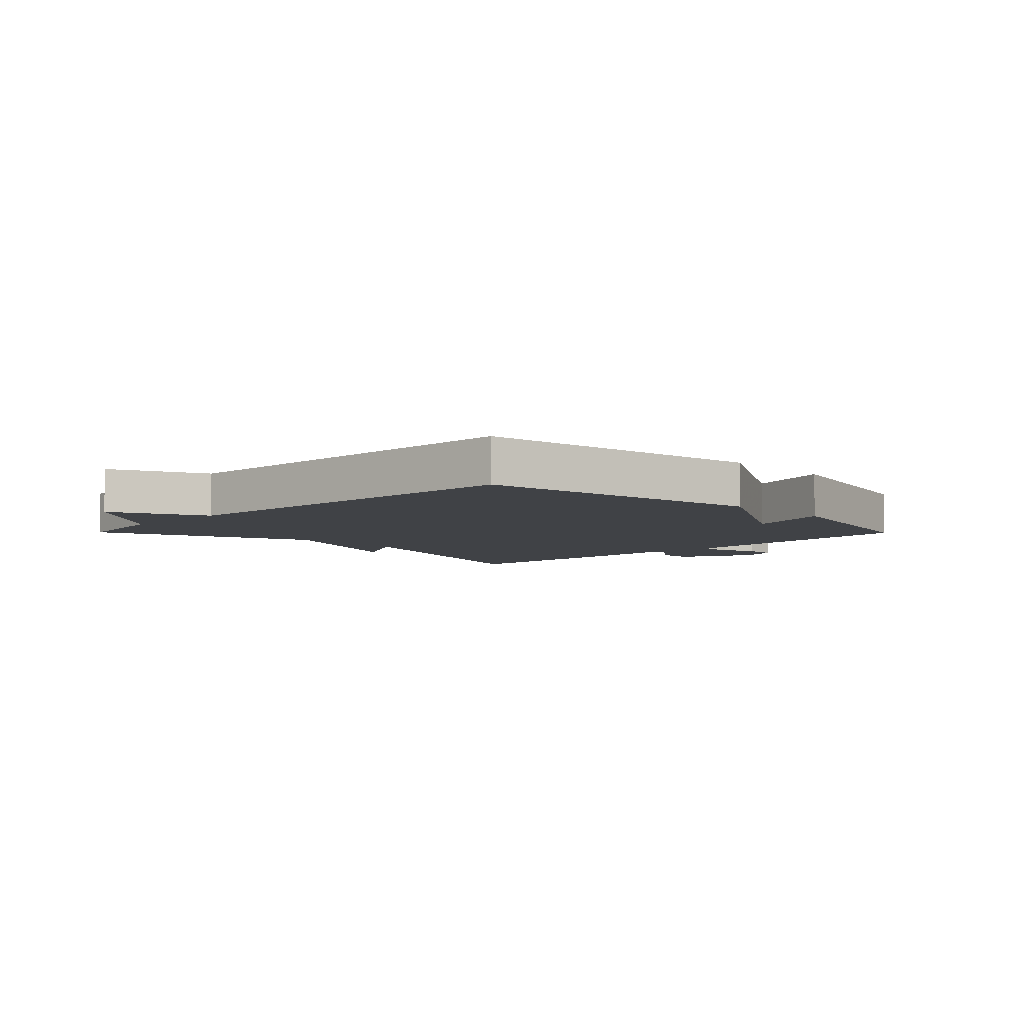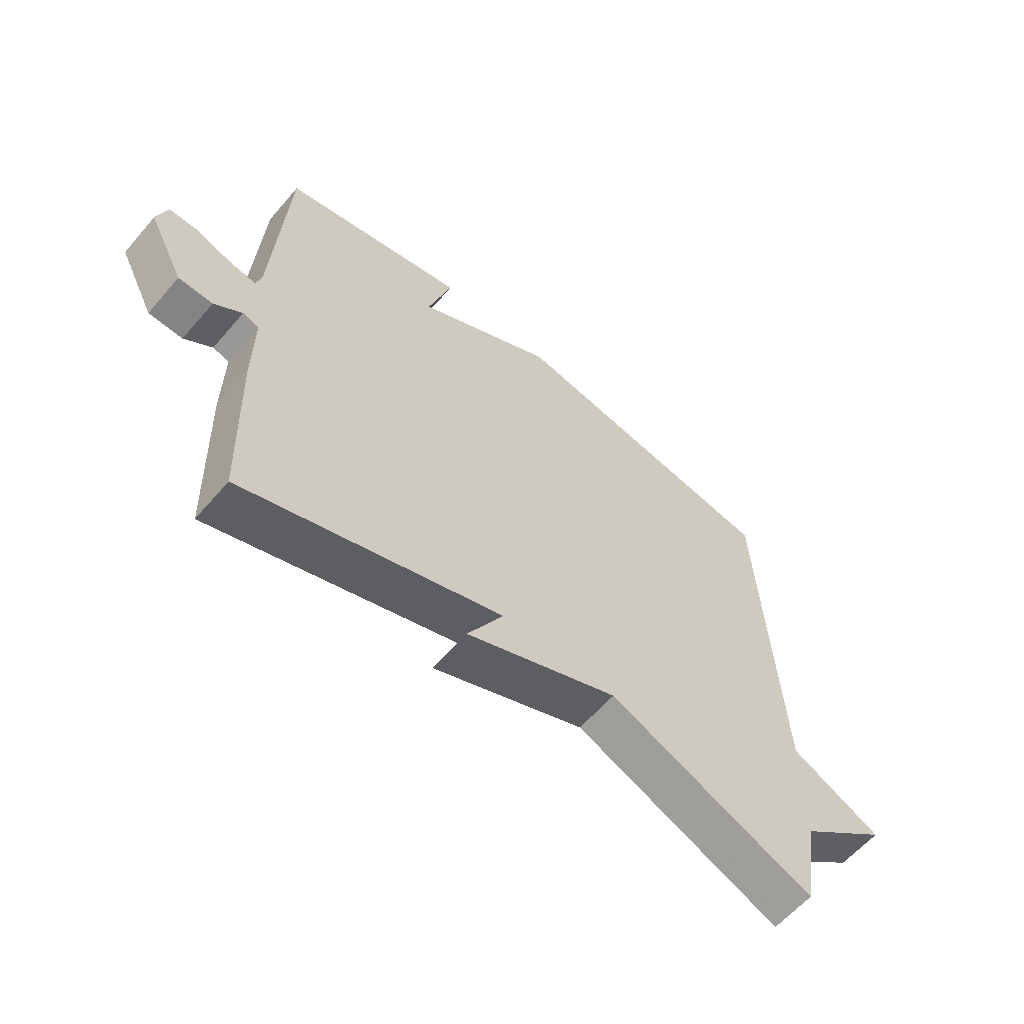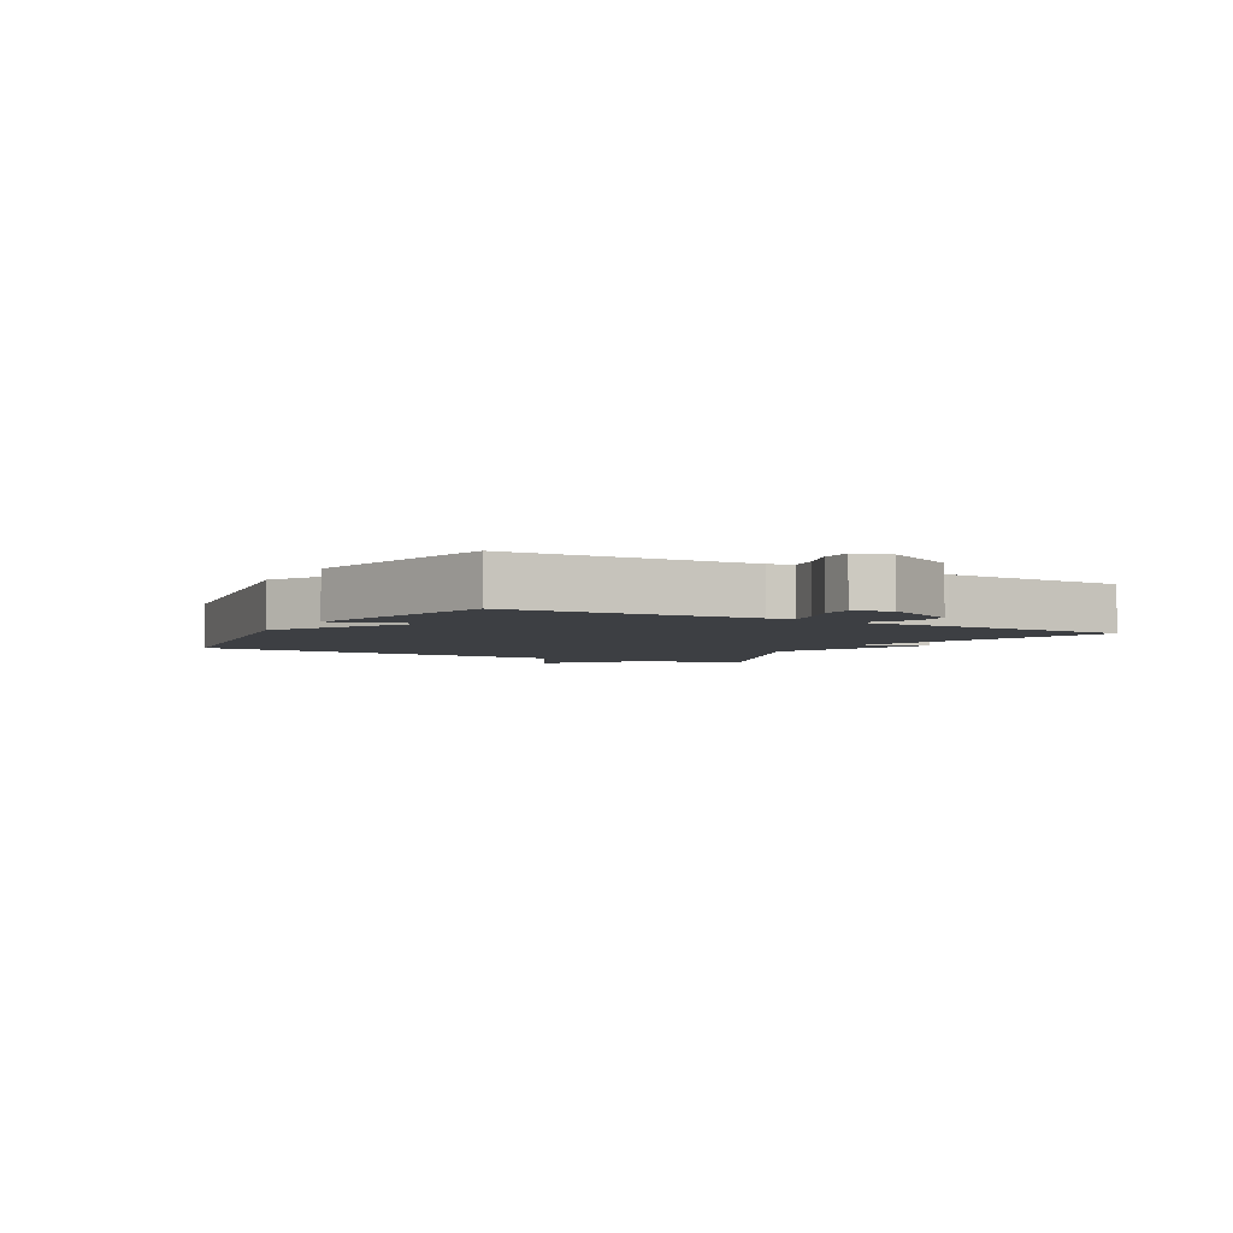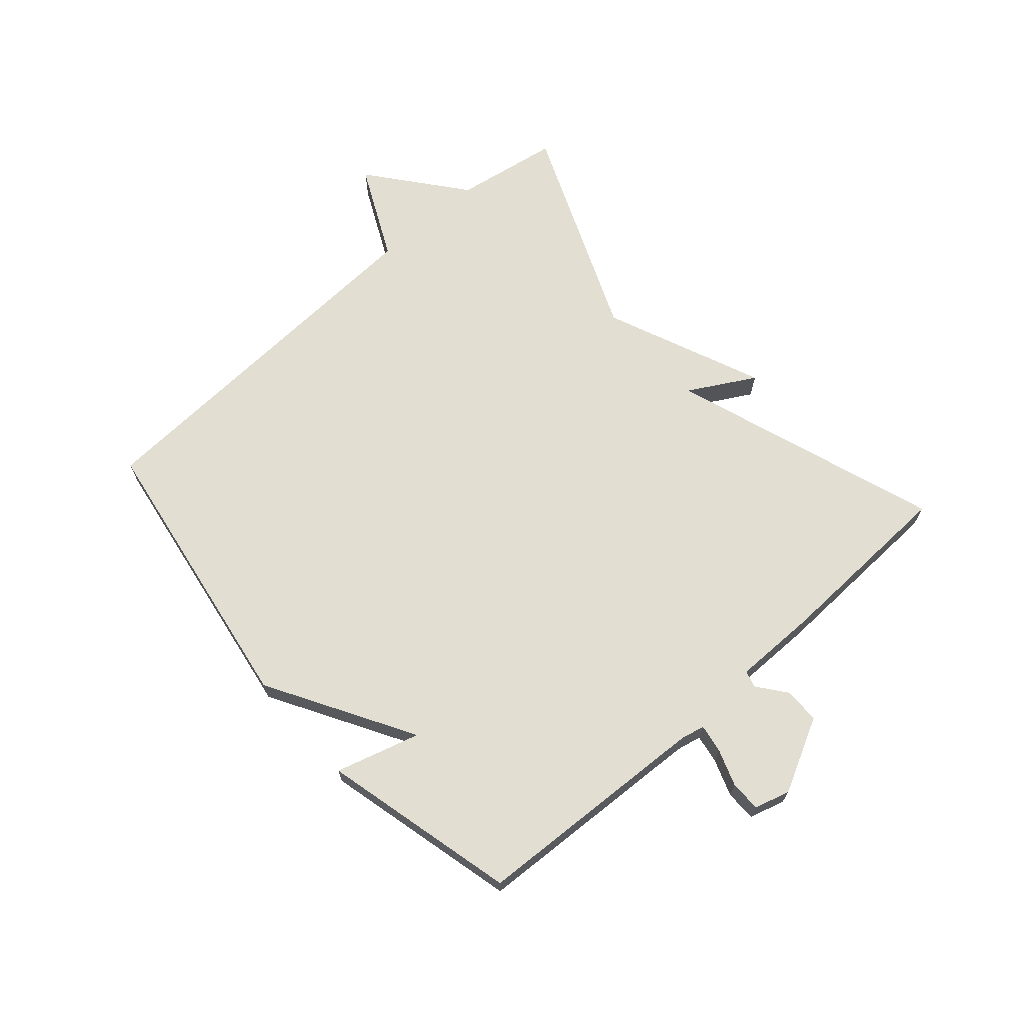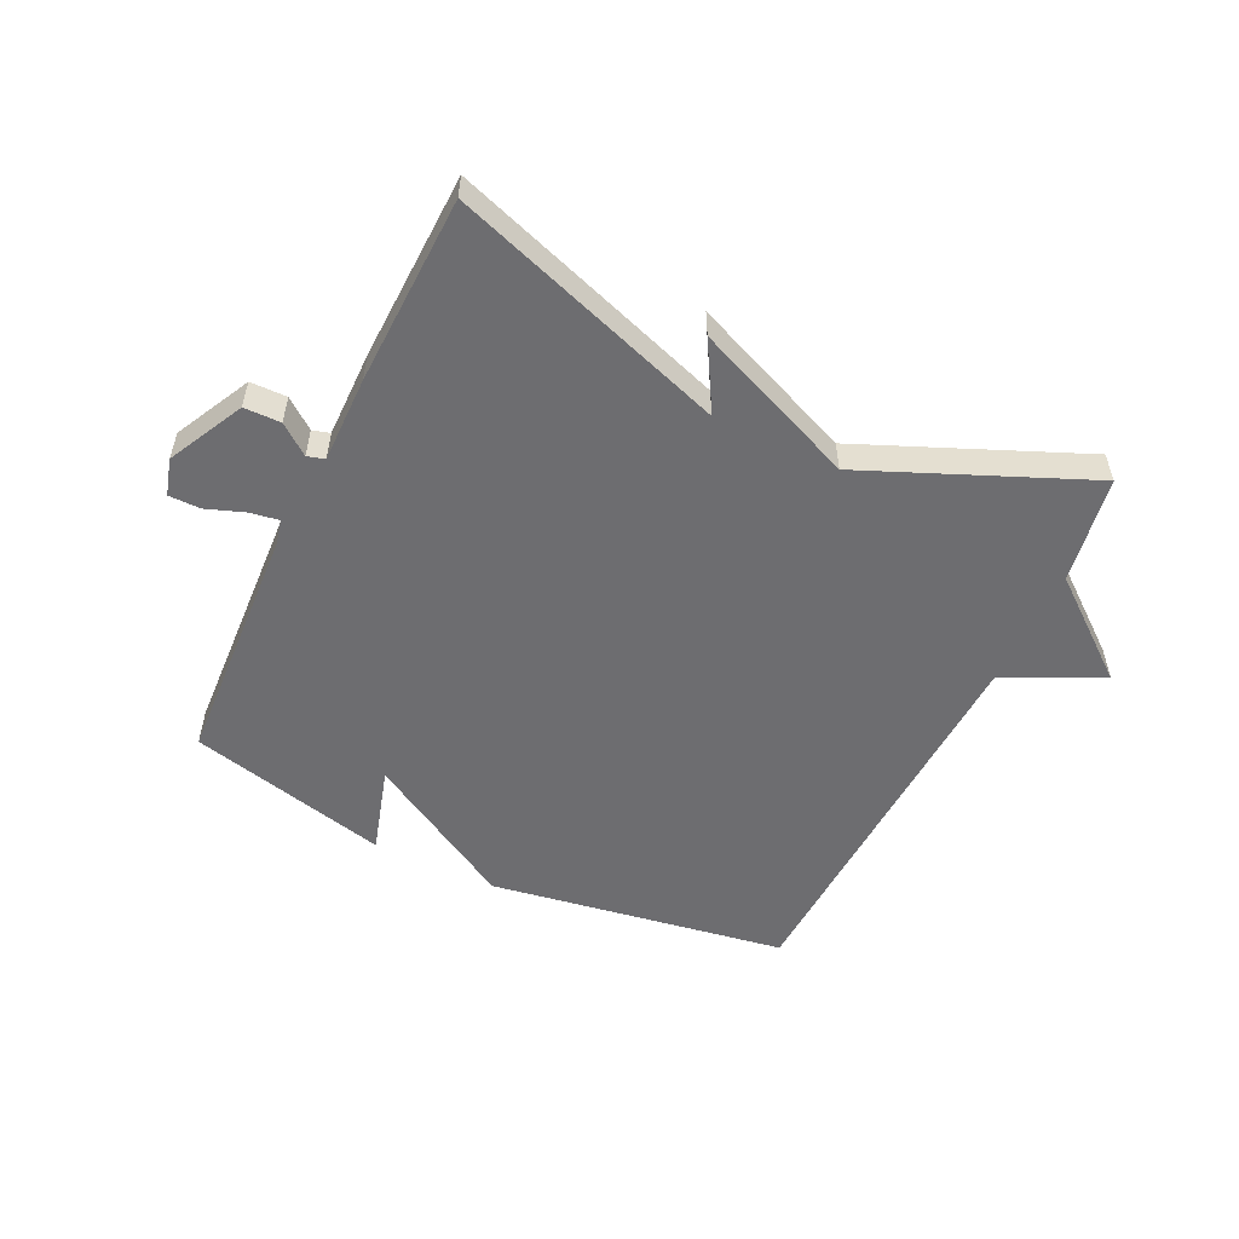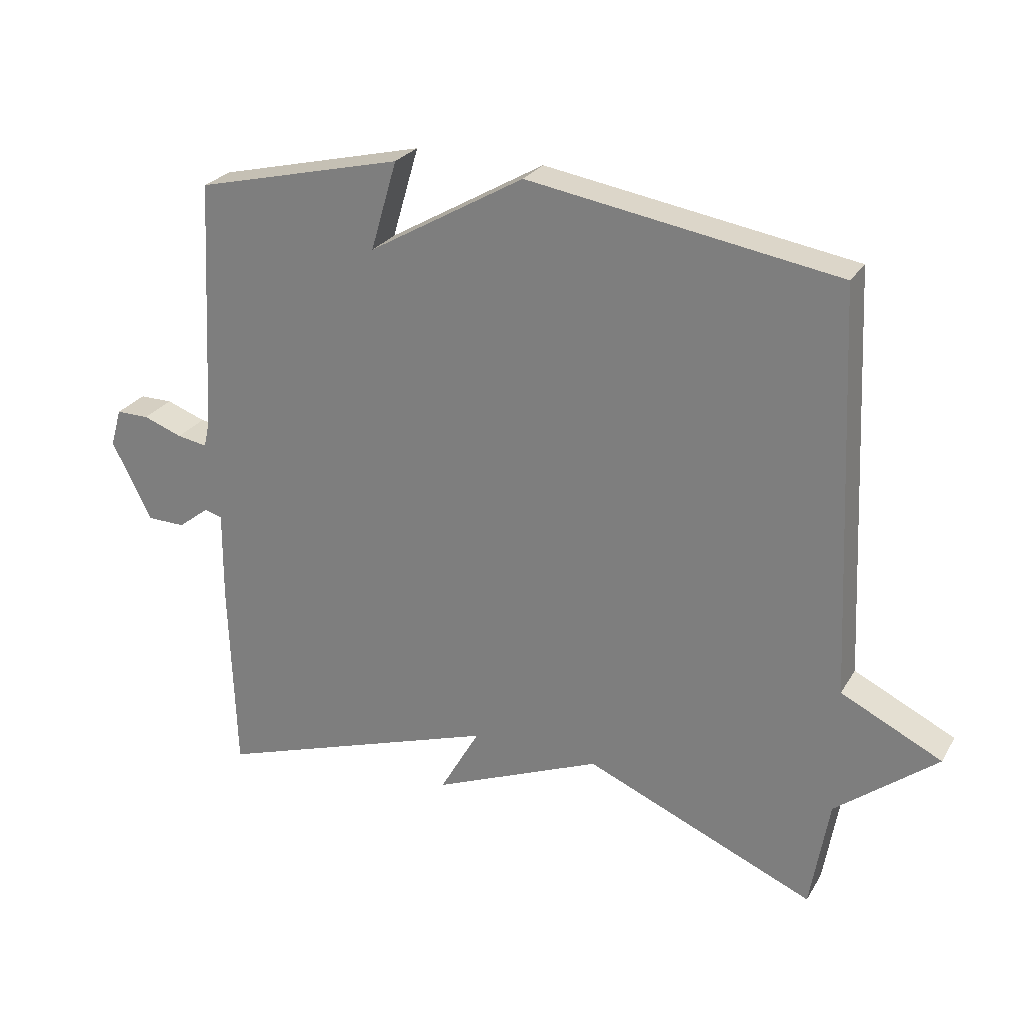
<metadata>
{"format":"obj","ext":"obj","renderer":"f3d","projection":"perspective","resolution":1024,"background":"white","views":[{"elev":-6.2,"azim":-45.4,"up":"+Y"},{"elev":-60.8,"azim":139.5,"up":"+Z"},{"elev":-3.9,"azim":60.6,"up":"+Y"},{"elev":68.0,"azim":48.4,"up":"+Y"},{"elev":-54.1,"azim":154.4,"up":"+Y"},{"elev":25.9,"azim":-155.5,"up":"+Z"}]}
</metadata>
<code>
v 0.5 0.07 -0.5
v 0.056 0.07 -0.35
v 0.118 0.07 -0.459
v -0.144 0.07 -0.35
v -0.5 0.07 -0.5
v -0.529 0.07 -0.328
v -0.685 0.07 -0.204
v -0.529 0.07 -0.128
v -0.5 0.07 0.5
v -0.022 0.07 0.578
v 0.219 0.07 0.439
v 0.178 0.07 0.578
v 0.5 0.07 0.5
v 0.521 0.07 0.107
v 0.53 0.07 0.067
v 0.577 0.07 0.075
v 0.638 0.07 0.097
v 0.689 0.07 0.097
v 0.706 0.07 0.038
v 0.644 0.07 -0.084
v 0.585 0.07 -0.085
v 0.537 0.07 -0.048
v 0.509 0.07 -0.056
v 0.51 0.07 -0.195
v 0.5 0 -0.5
v 0.056 0 -0.35
v 0.118 0 -0.459
v -0.144 0 -0.35
v -0.5 0 -0.5
v -0.529 0 -0.328
v -0.685 0 -0.204
v -0.529 0 -0.128
v -0.5 0 0.5
v -0.022 0 0.578
v 0.219 0 0.439
v 0.178 0 0.578
v 0.5 0 0.5
v 0.521 0 0.107
v 0.53 0 0.067
v 0.577 0 0.075
v 0.638 0 0.097
v 0.689 0 0.097
v 0.706 0 0.038
v 0.644 0 -0.084
v 0.585 0 -0.085
v 0.537 0 -0.048
v 0.509 0 -0.056
v 0.51 0 -0.195
f 23 24 1 2
f 20 21 22
f 19 20 22
f 18 19 22
f 17 18 22
f 16 17 22
f 15 16 22 23
f 14 15 23 2
f 11 12 13 14
f 11 14 2
f 10 11 2
f 9 10 2
f 8 9 2
f 6 7 8 2
f 4 5 6
f 2 3 4
f 2 4 6
f 26 25 48 47
f 46 45 44
f 46 44 43
f 46 43 42
f 46 42 41
f 46 41 40
f 47 46 40 39
f 26 47 39 38
f 38 37 36 35
f 26 38 35
f 26 35 34
f 26 34 33
f 26 33 32
f 26 32 31 30
f 30 29 28
f 28 27 26
f 30 28 26
f 1 25 26 2
f 2 26 27 3
f 3 27 28 4
f 4 28 29 5
f 5 29 30 6
f 6 30 31 7
f 7 31 32 8
f 8 32 33 9
f 9 33 34 10
f 10 34 35 11
f 11 35 36 12
f 12 36 37 13
f 13 37 38 14
f 14 38 39 15
f 15 39 40 16
f 16 40 41 17
f 17 41 42 18
f 18 42 43 19
f 19 43 44 20
f 20 44 45 21
f 21 45 46 22
f 22 46 47 23
f 23 47 48 24
f 24 48 25 1

</code>
